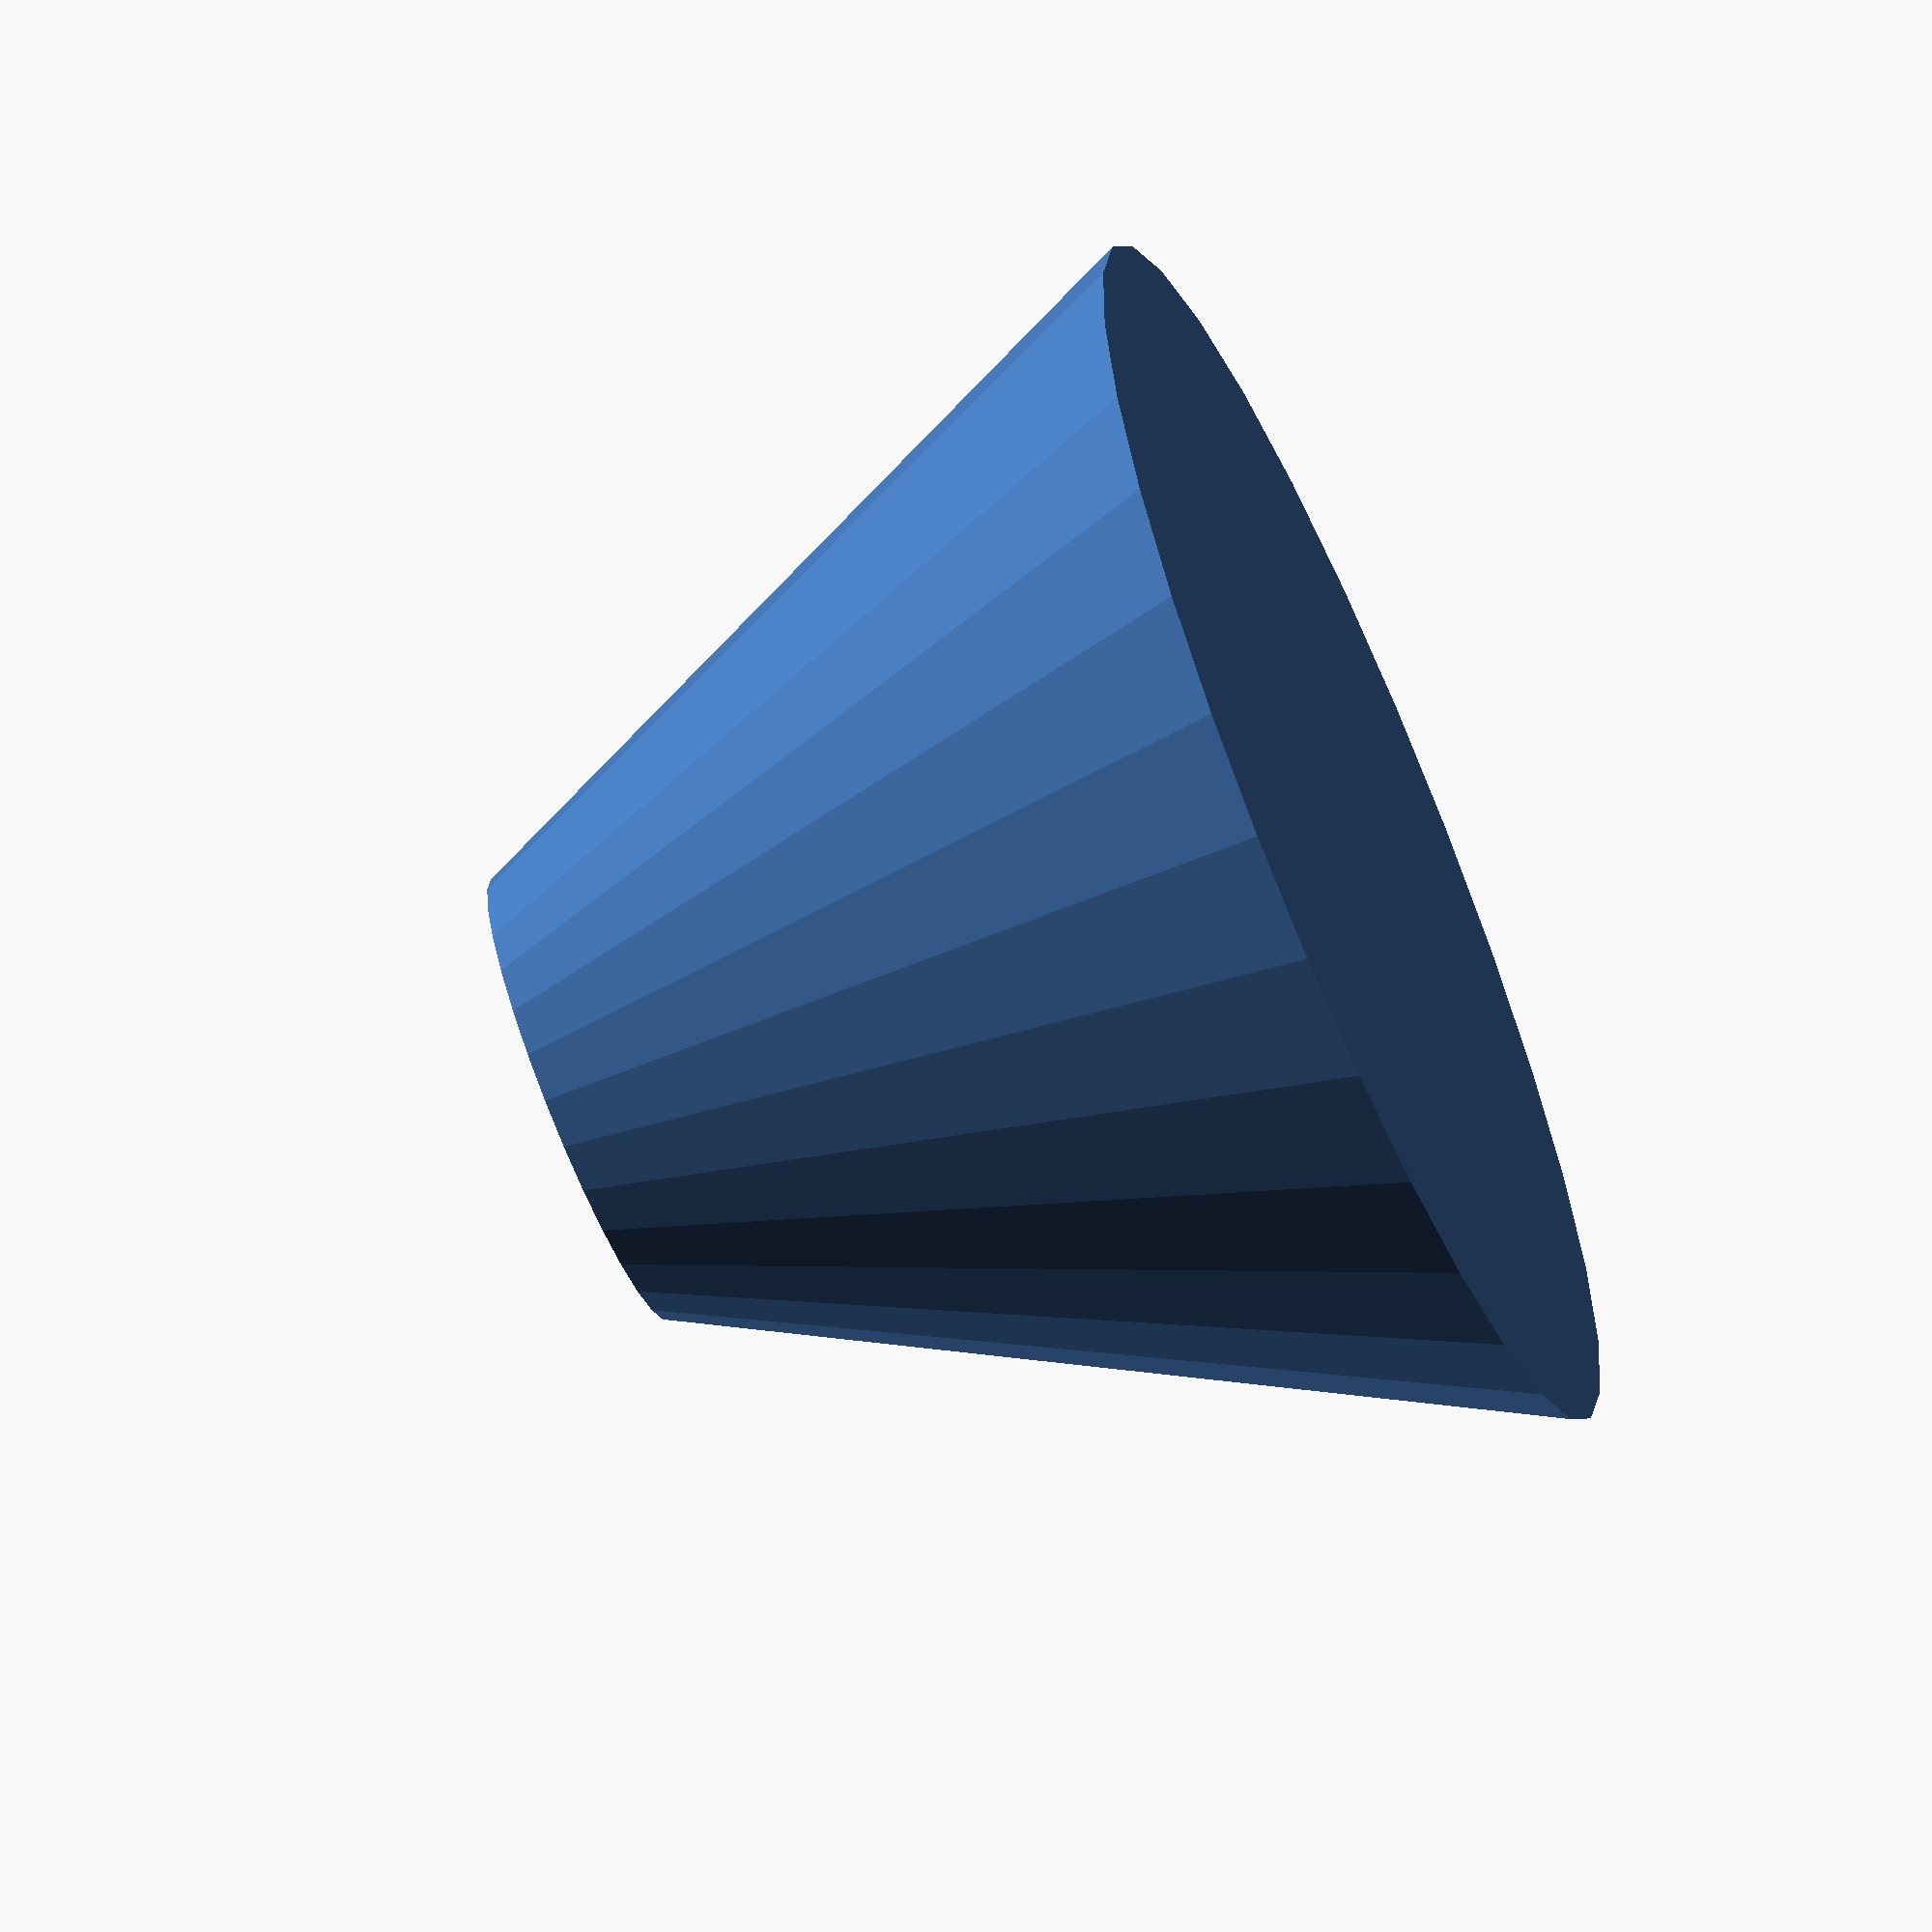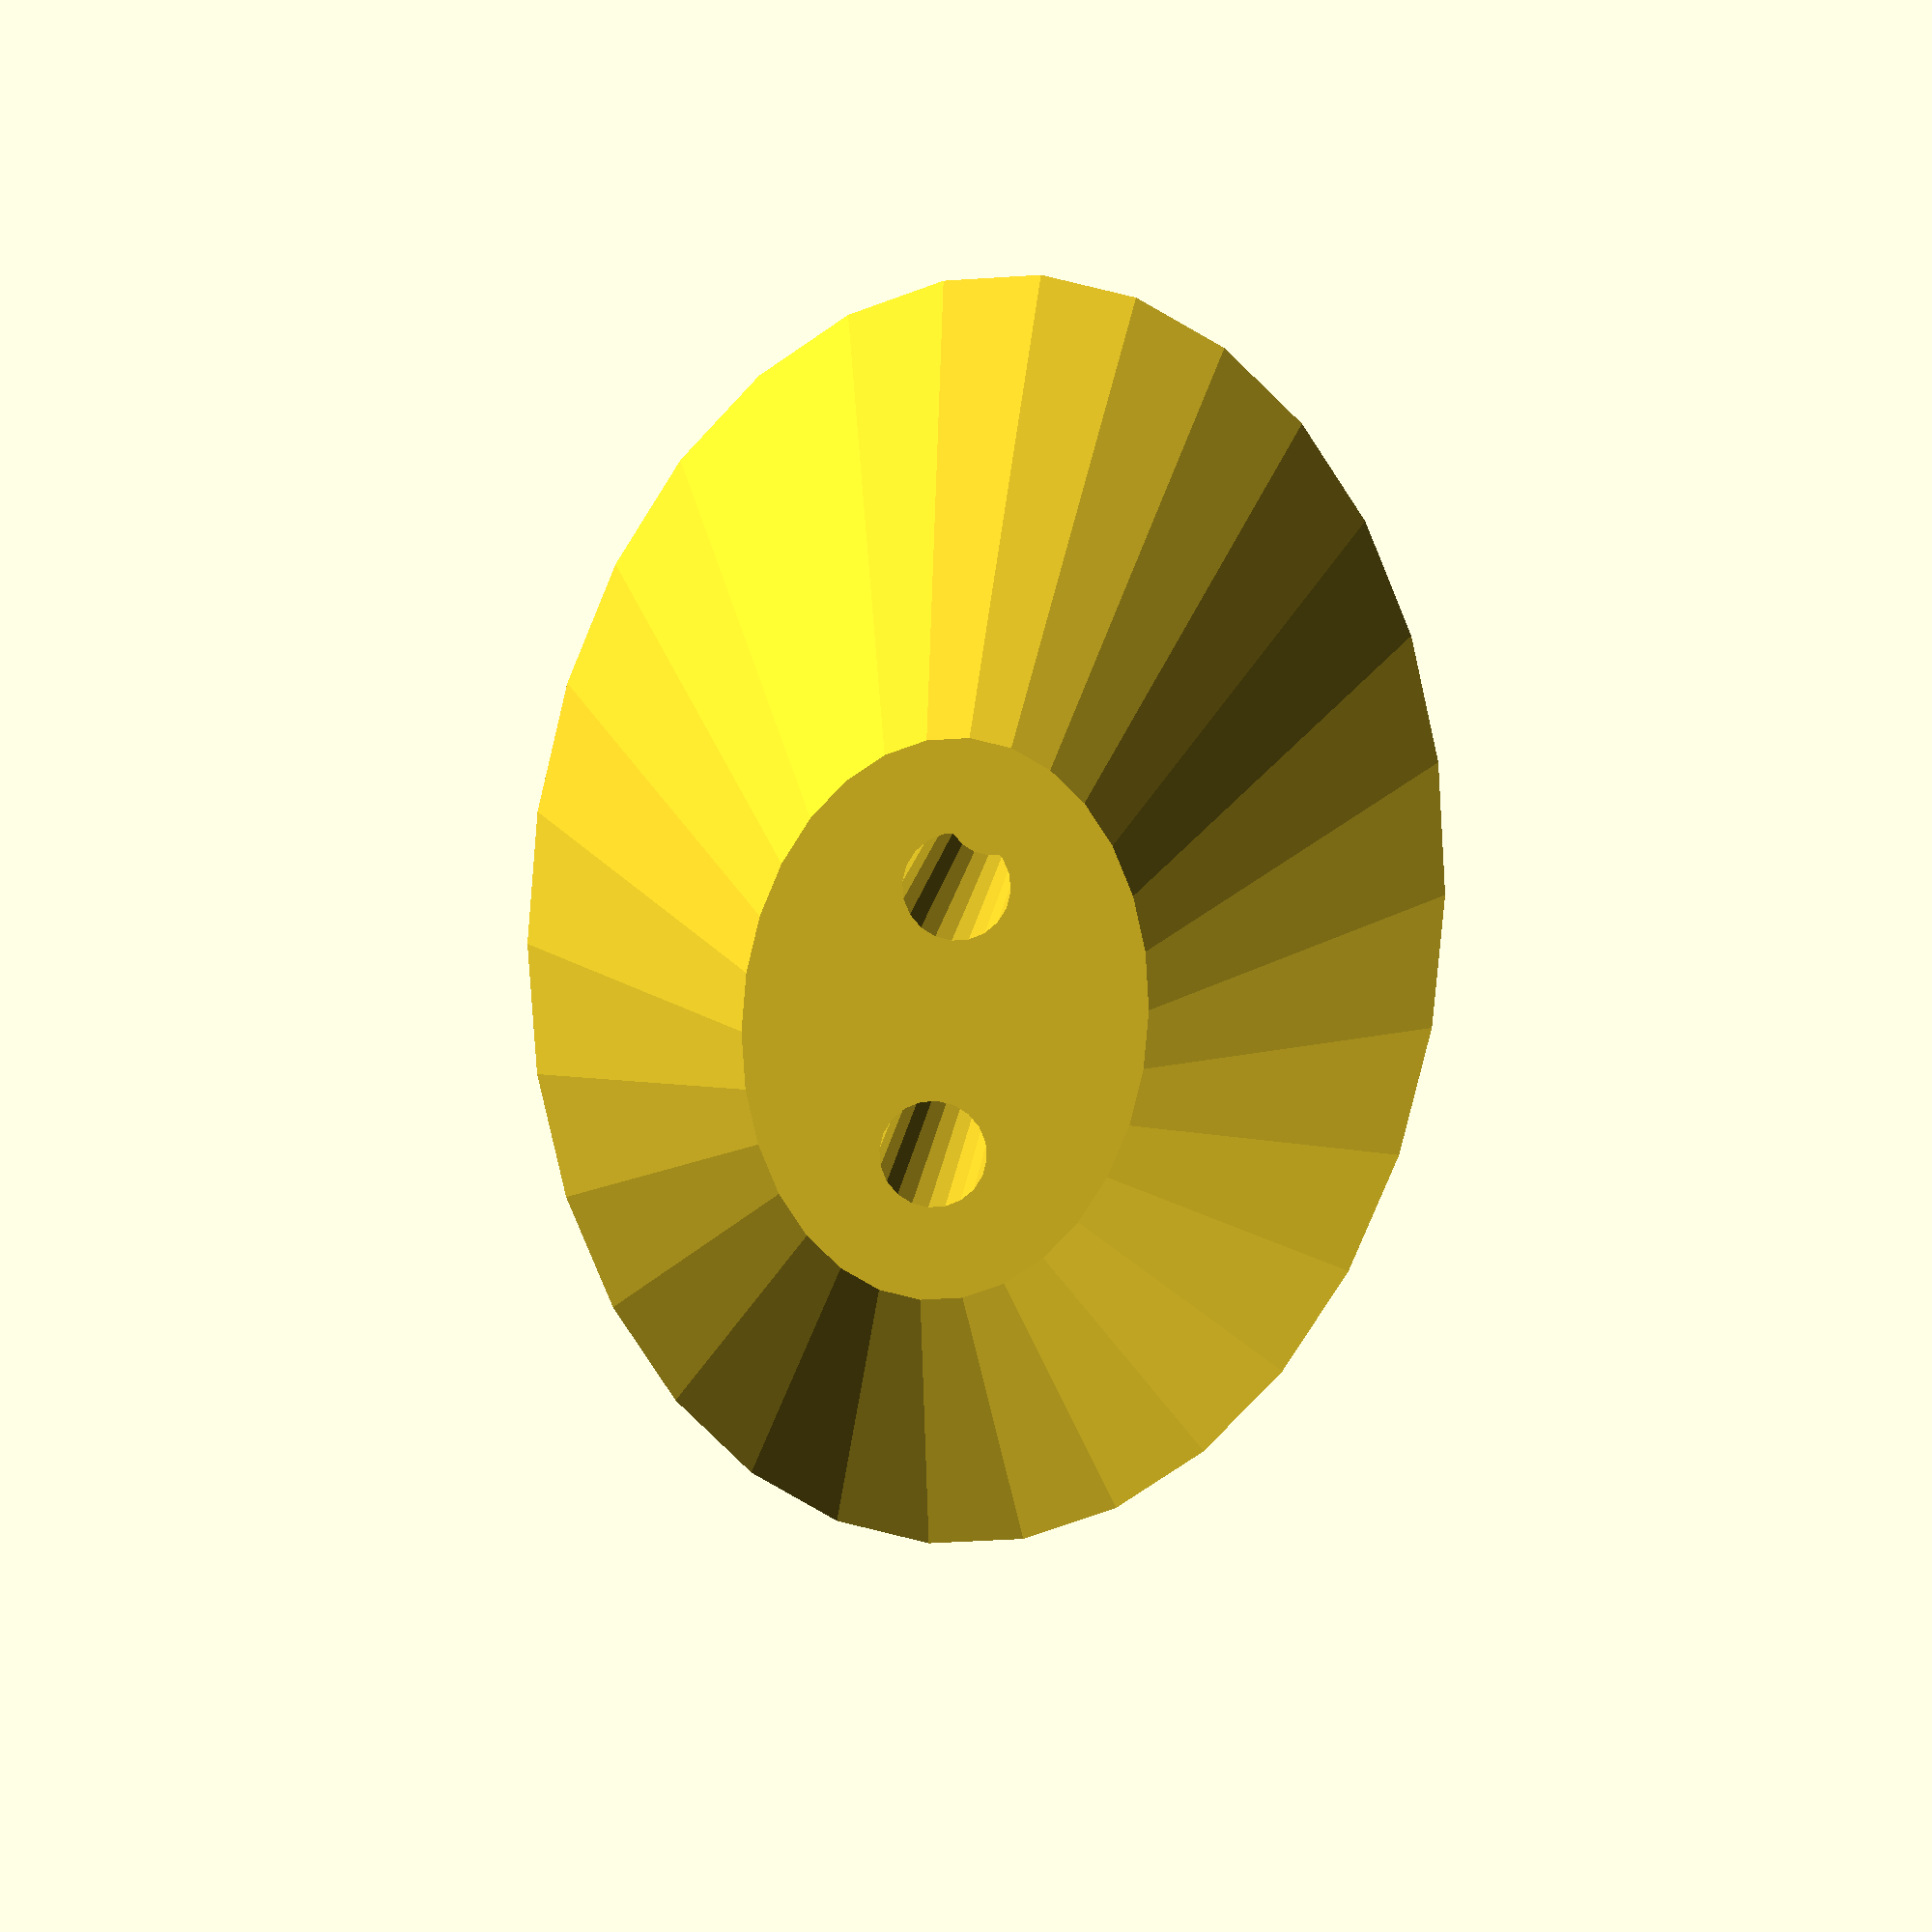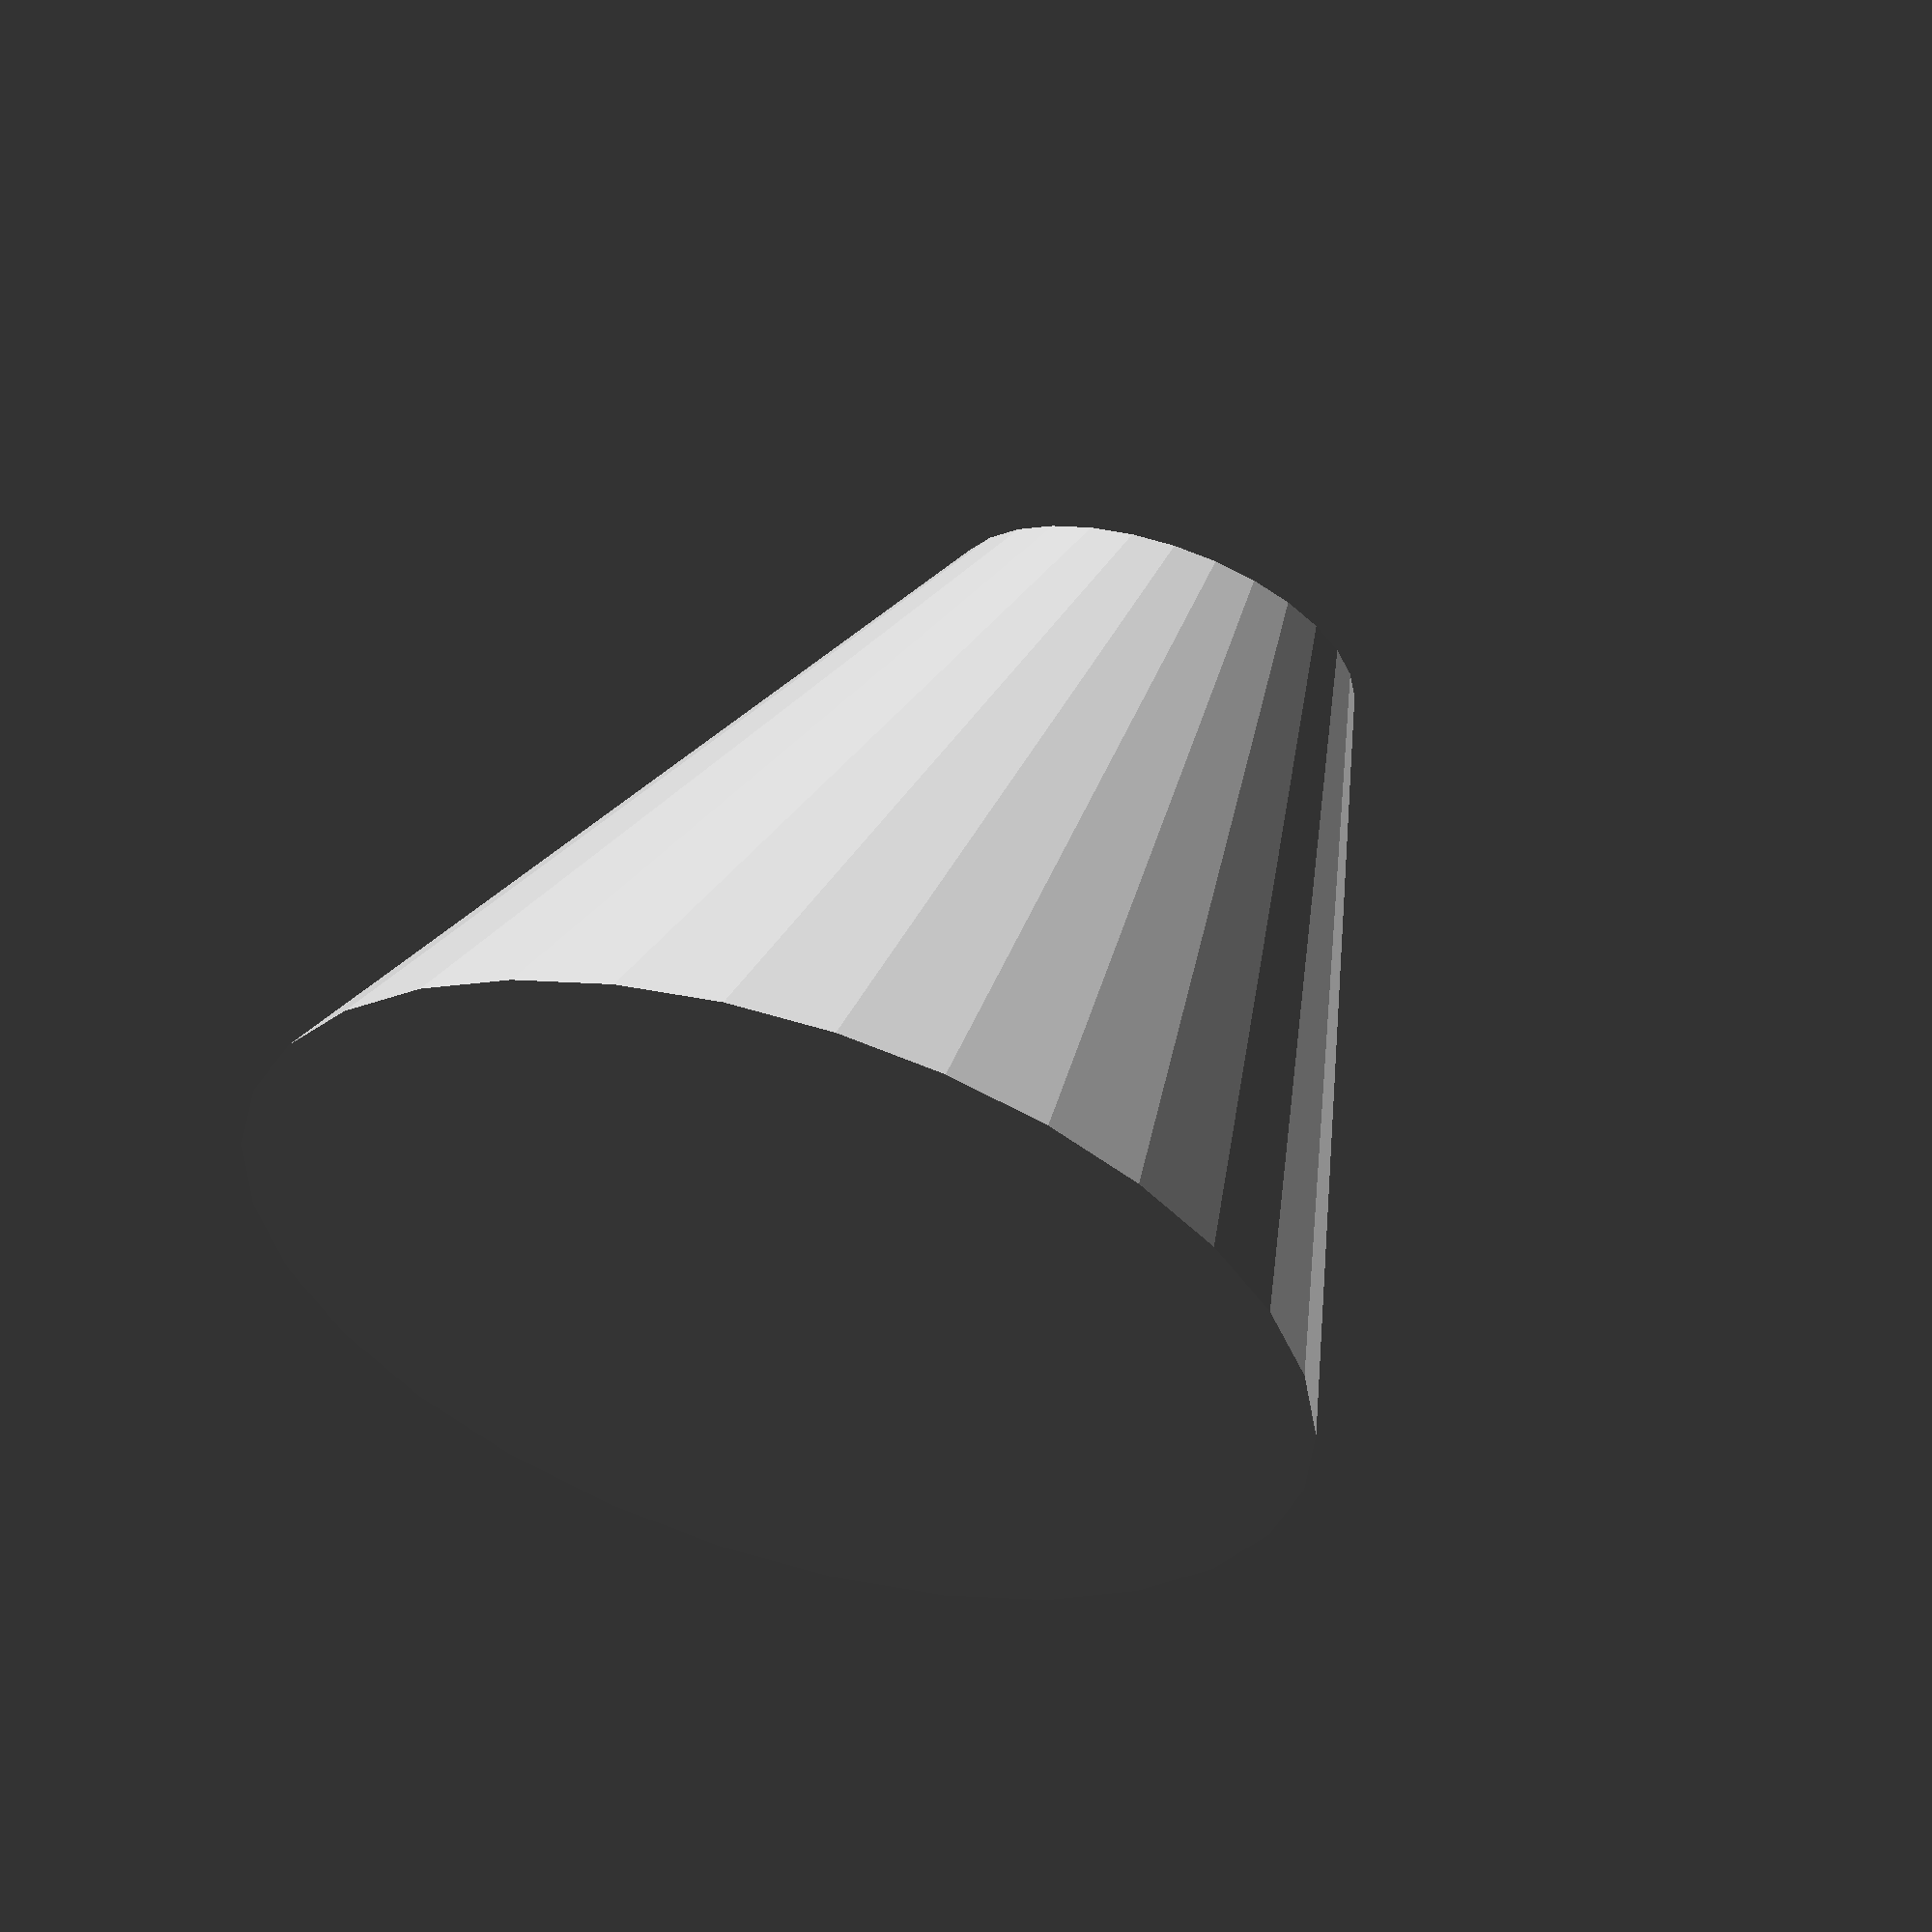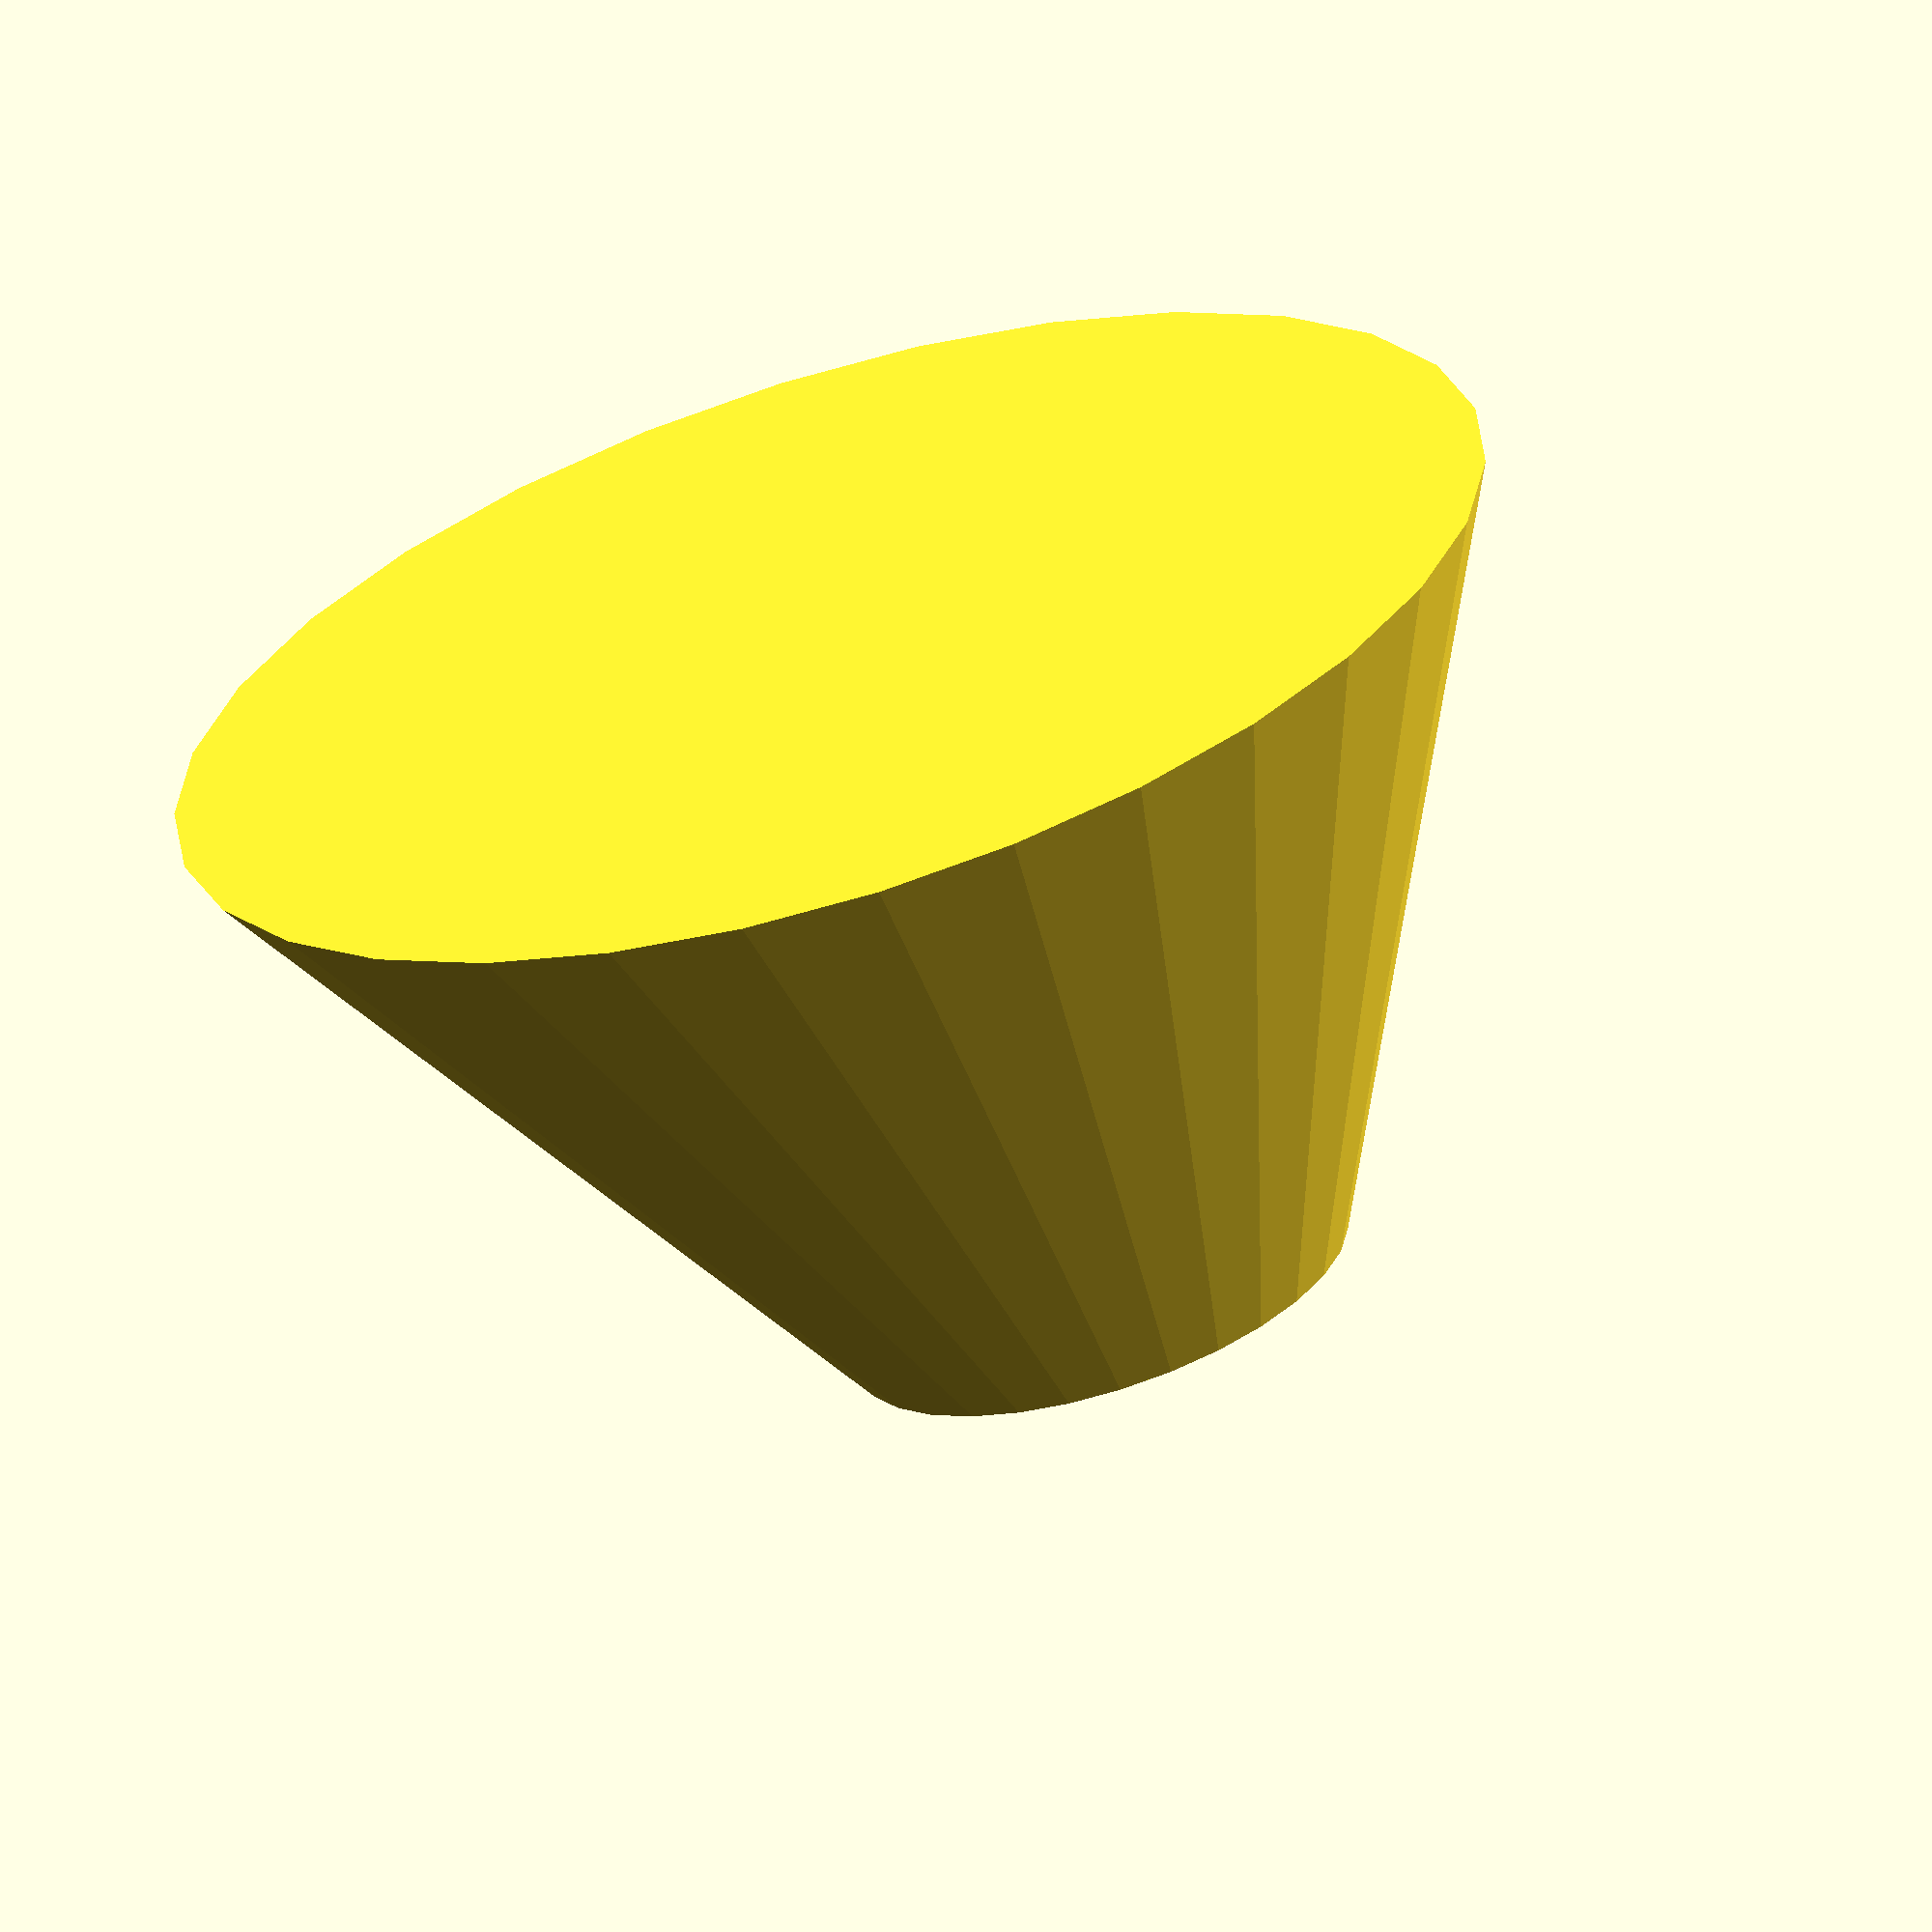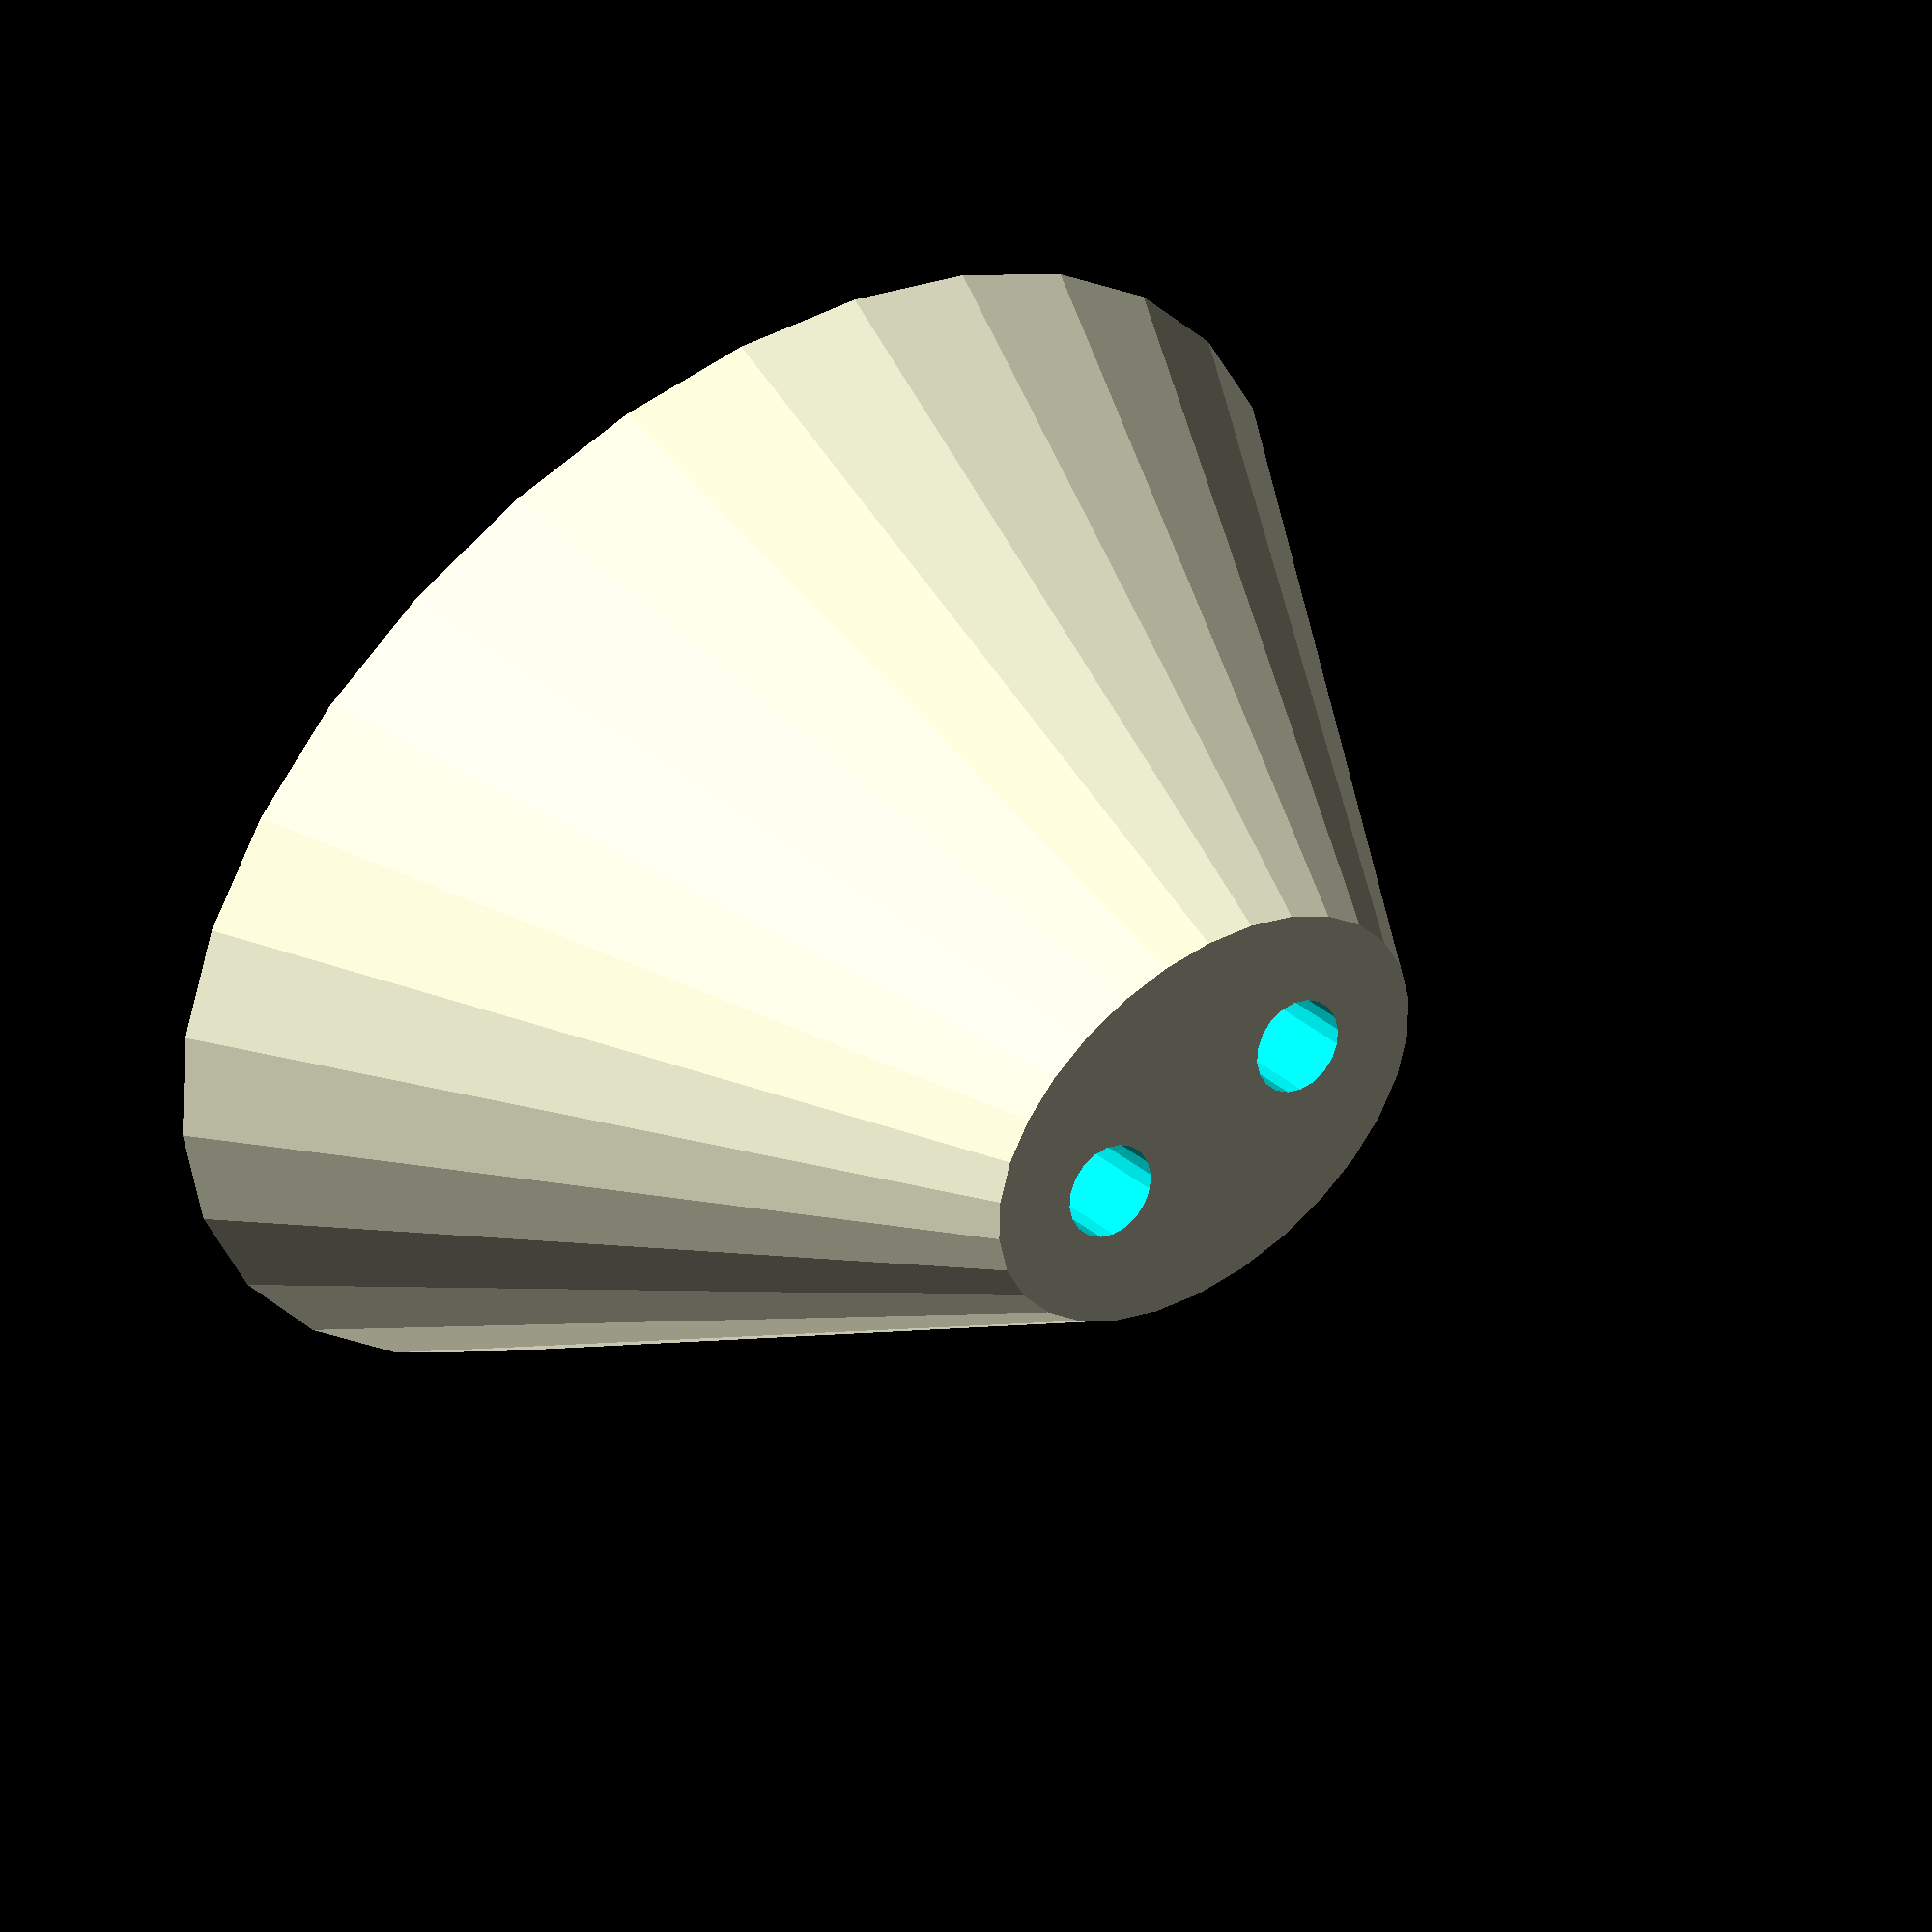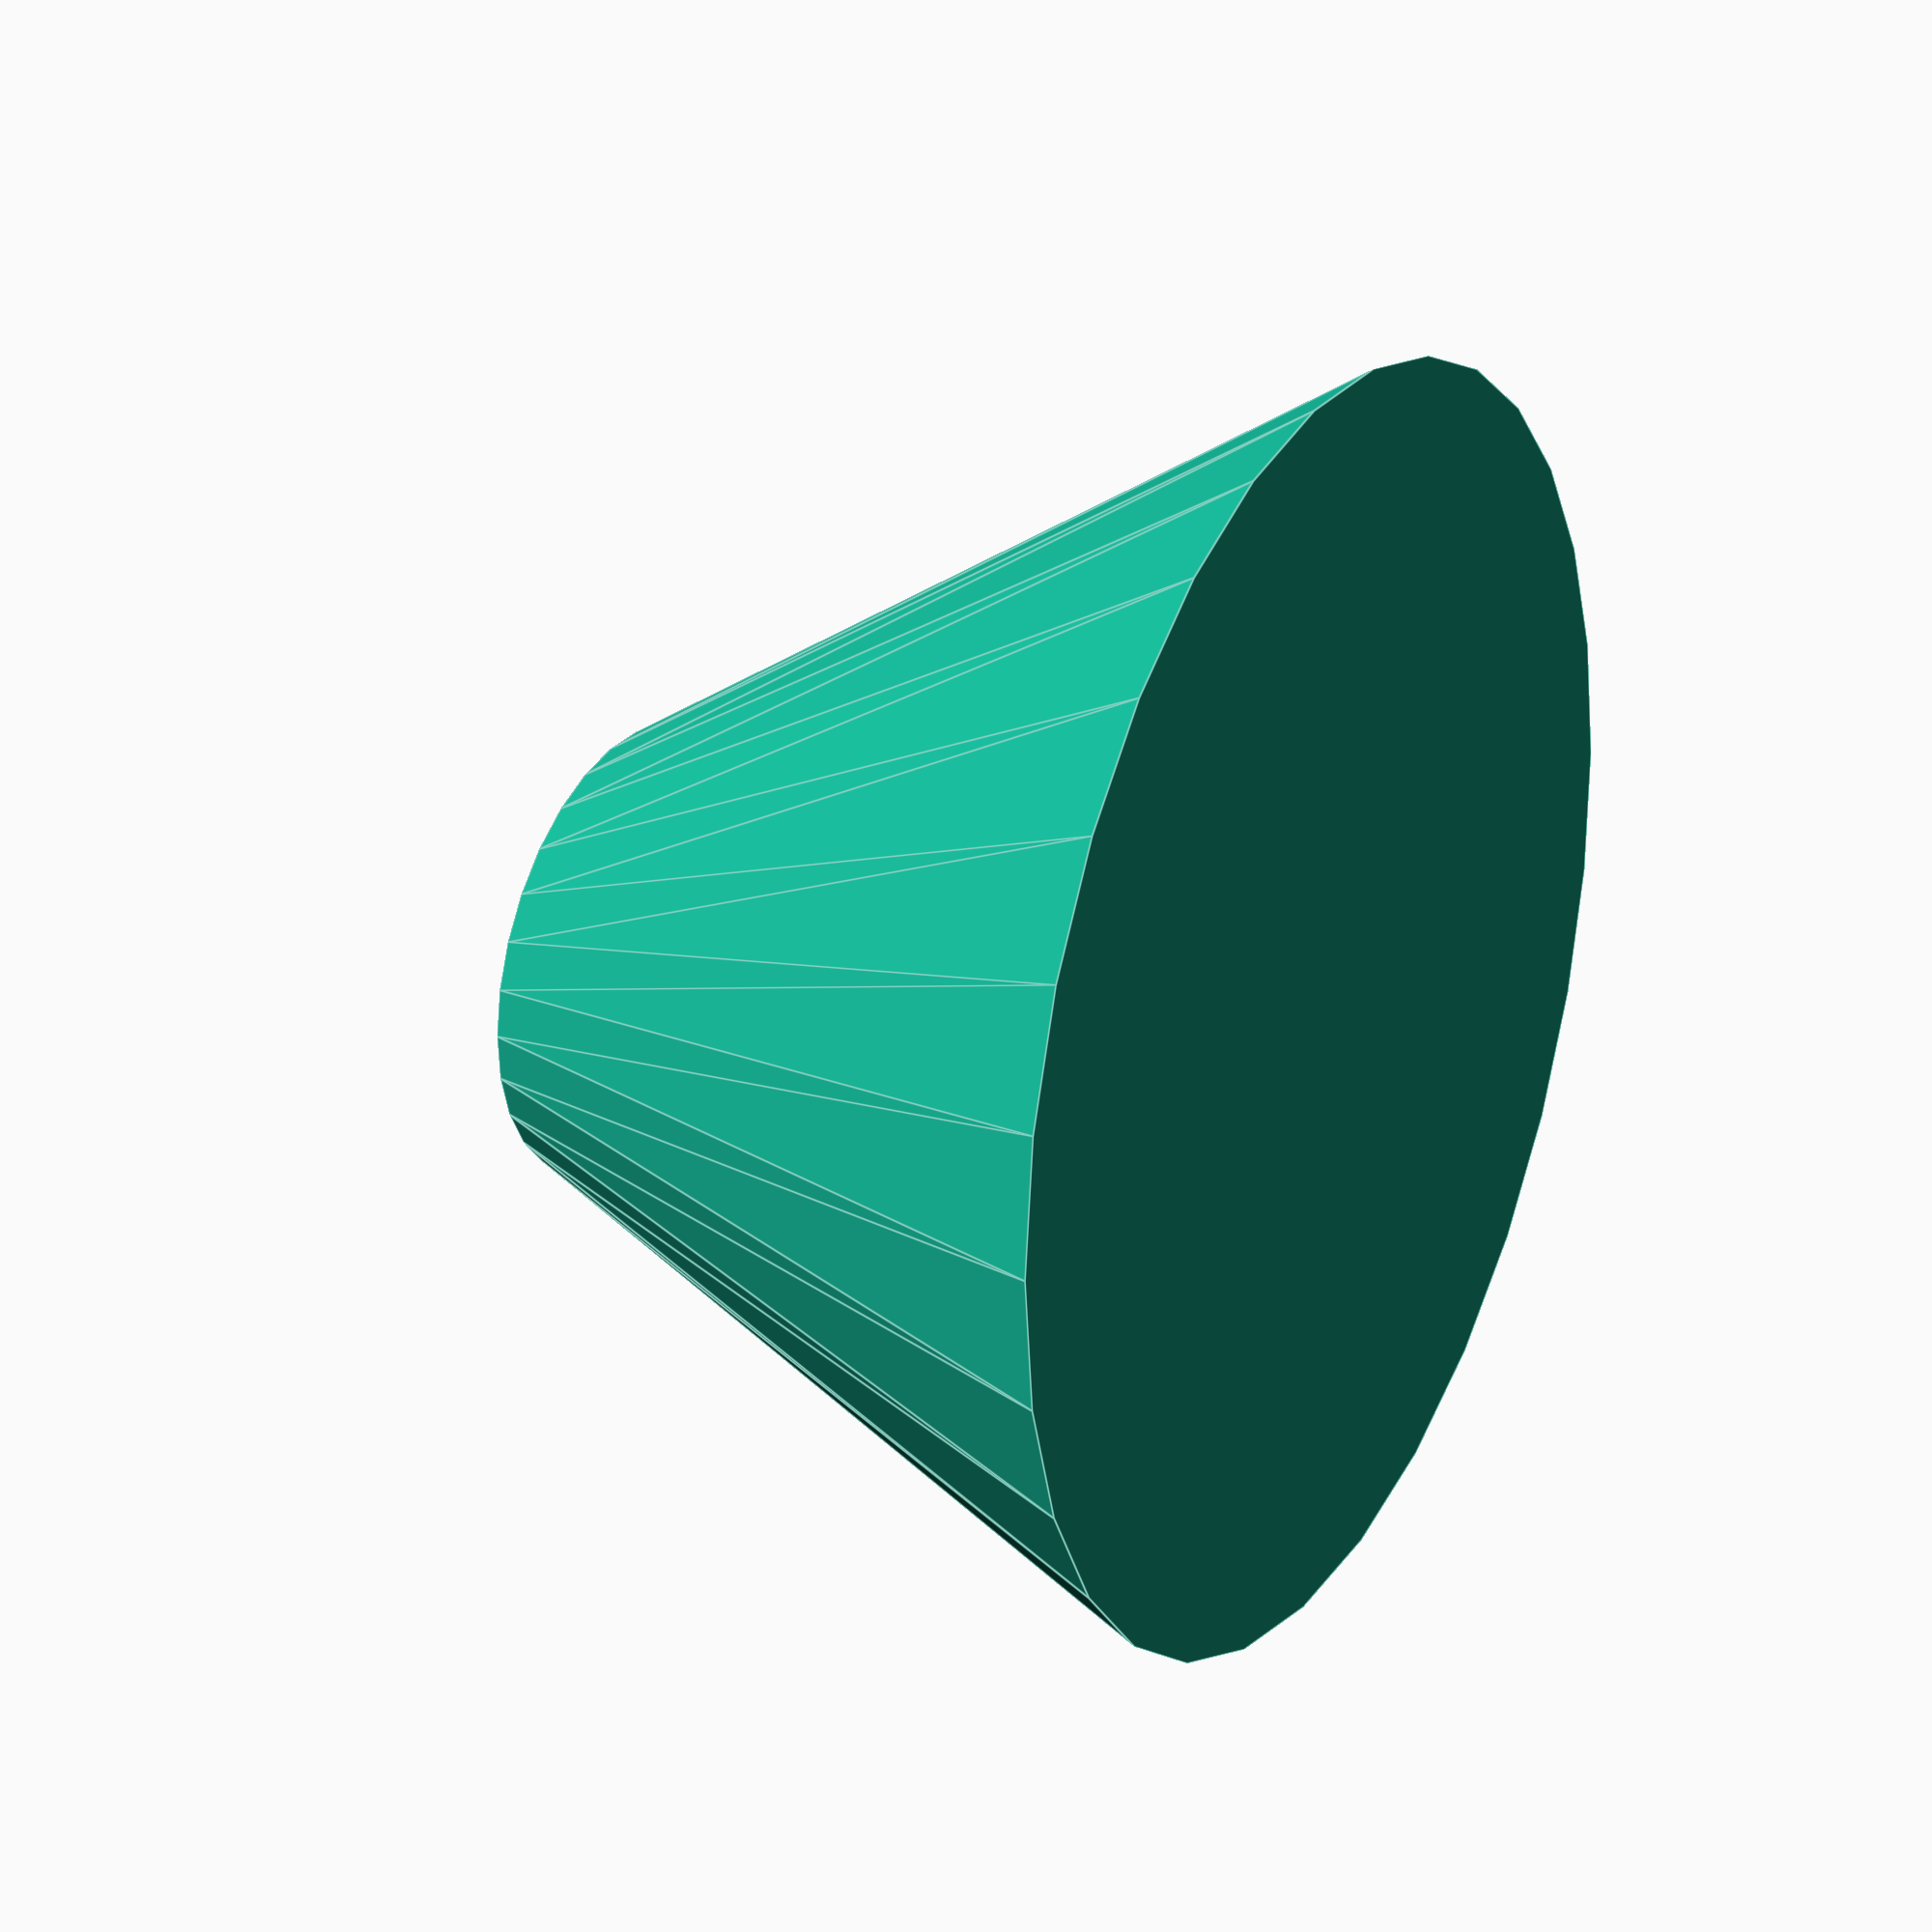
<openscad>

// Author    KMS - Martin Dubois, P.Eng.
// Copyright (C) 2021 KMS
// Product   EthCAN
// File      Hardware/Tool_Prog.scad

difference()
{
    scale( [ 1.4, 1, 1 ] )
        cylinder( SIZE_Z, 12, 4.5, $fn = 30 );

    for ( x = [ - 3, 3 ] )
    {
        translate( [ x, 0, 1 ] )
            cylinder( SIZE_Z - 1 + EPS, 1.2, 1.2, $fn = 20 );
    }
}

// Private
/////////////////////////////////////////////////////////////////////////////

EPS = 0.1;

SIZE_Z = 20;
</openscad>
<views>
elev=243.1 azim=190.8 roll=68.8 proj=o view=solid
elev=353.0 azim=95.0 roll=2.7 proj=p view=solid
elev=118.6 azim=225.4 roll=333.1 proj=o view=solid
elev=237.2 azim=357.6 roll=340.8 proj=o view=solid
elev=333.2 azim=337.3 roll=324.9 proj=o view=solid
elev=354.0 azim=225.3 roll=120.5 proj=p view=edges
</views>
